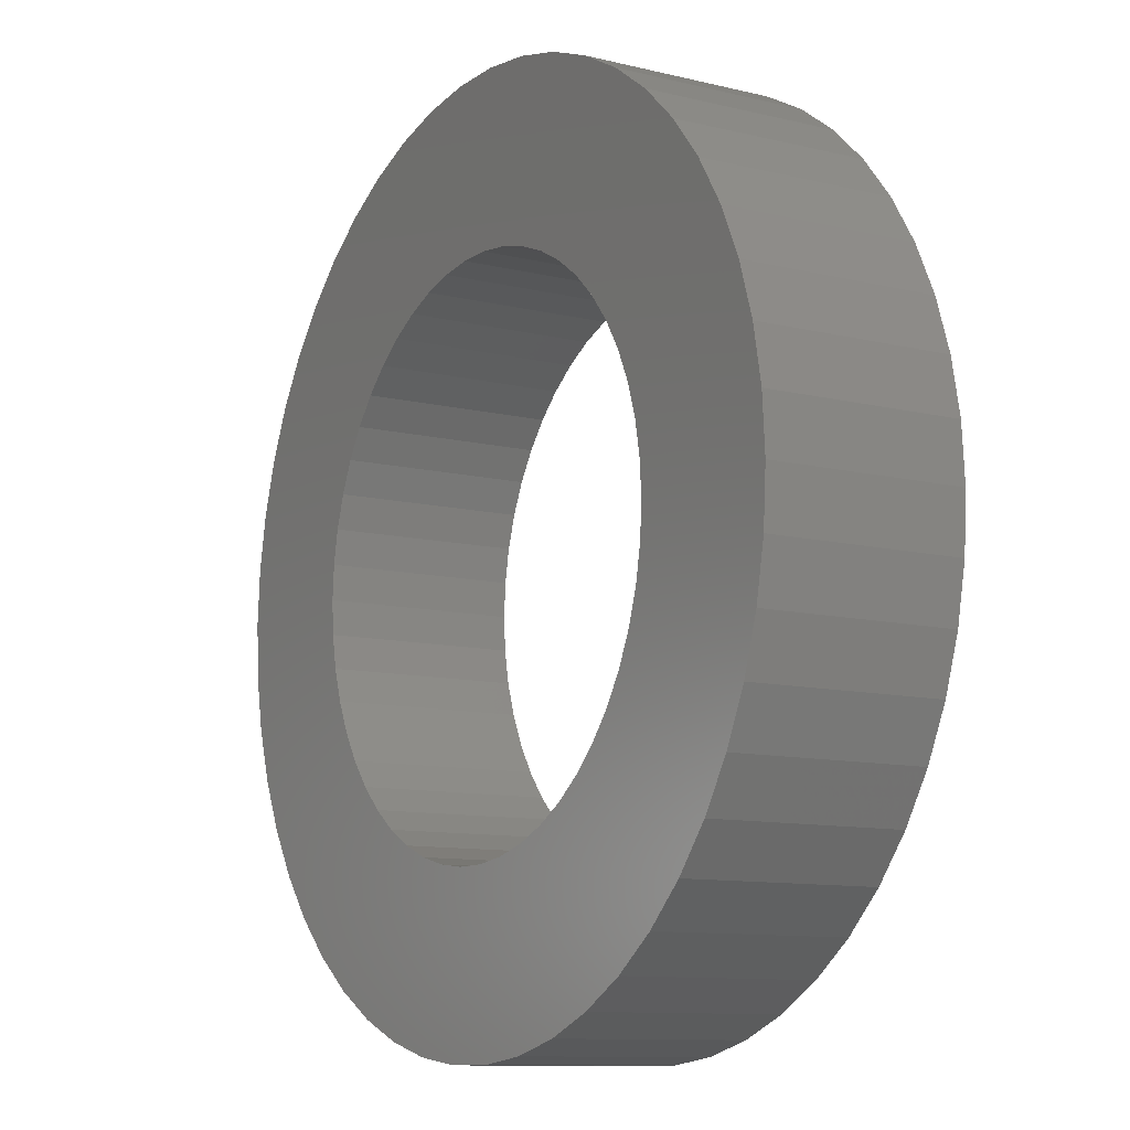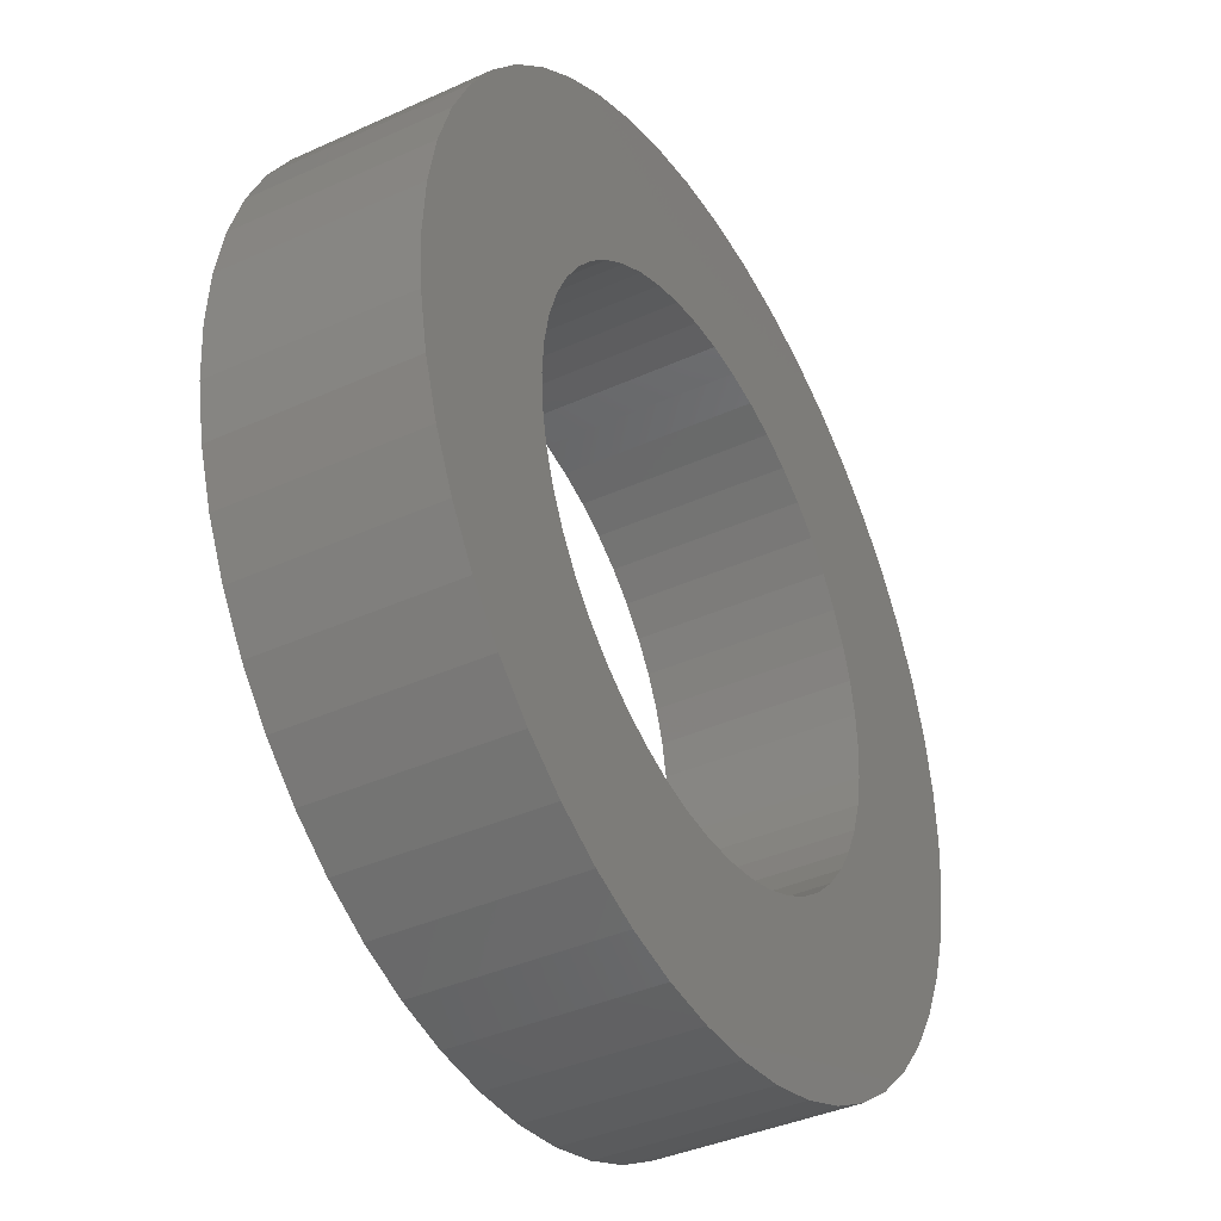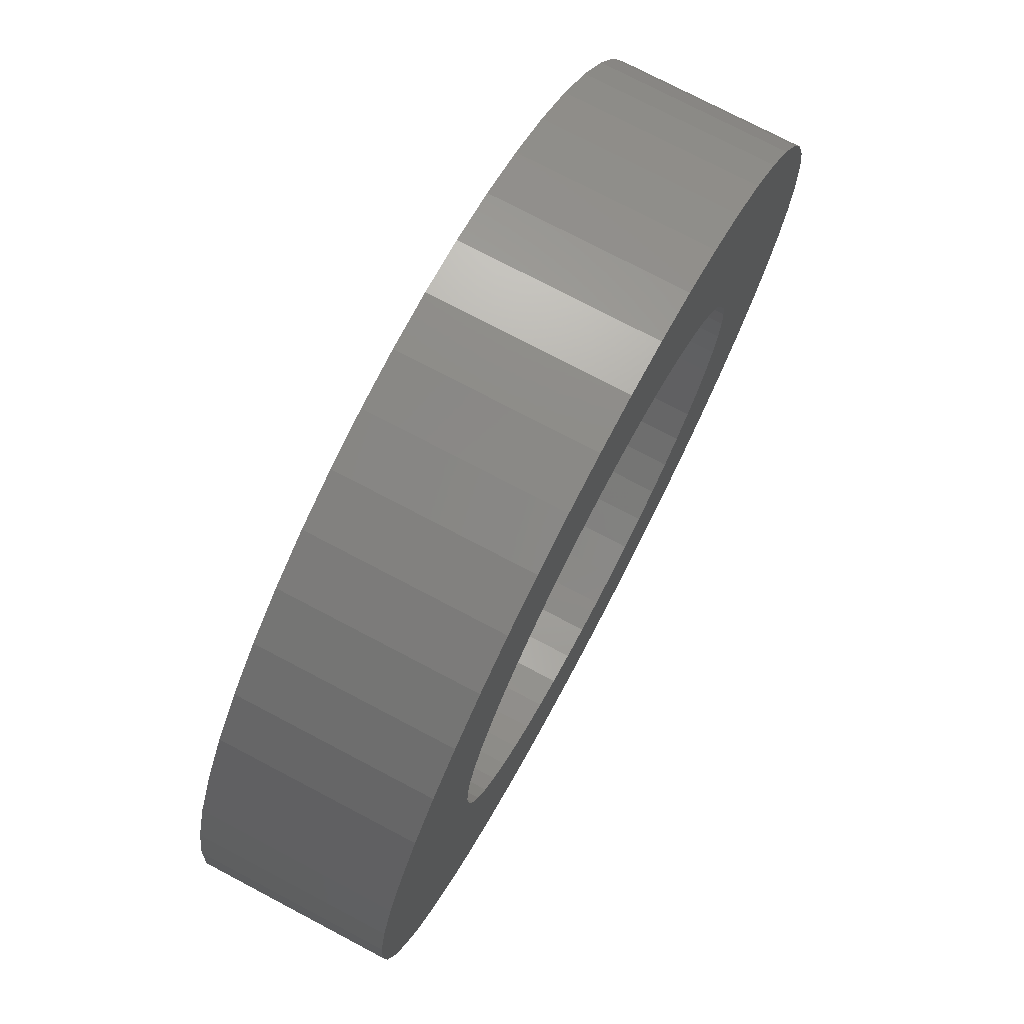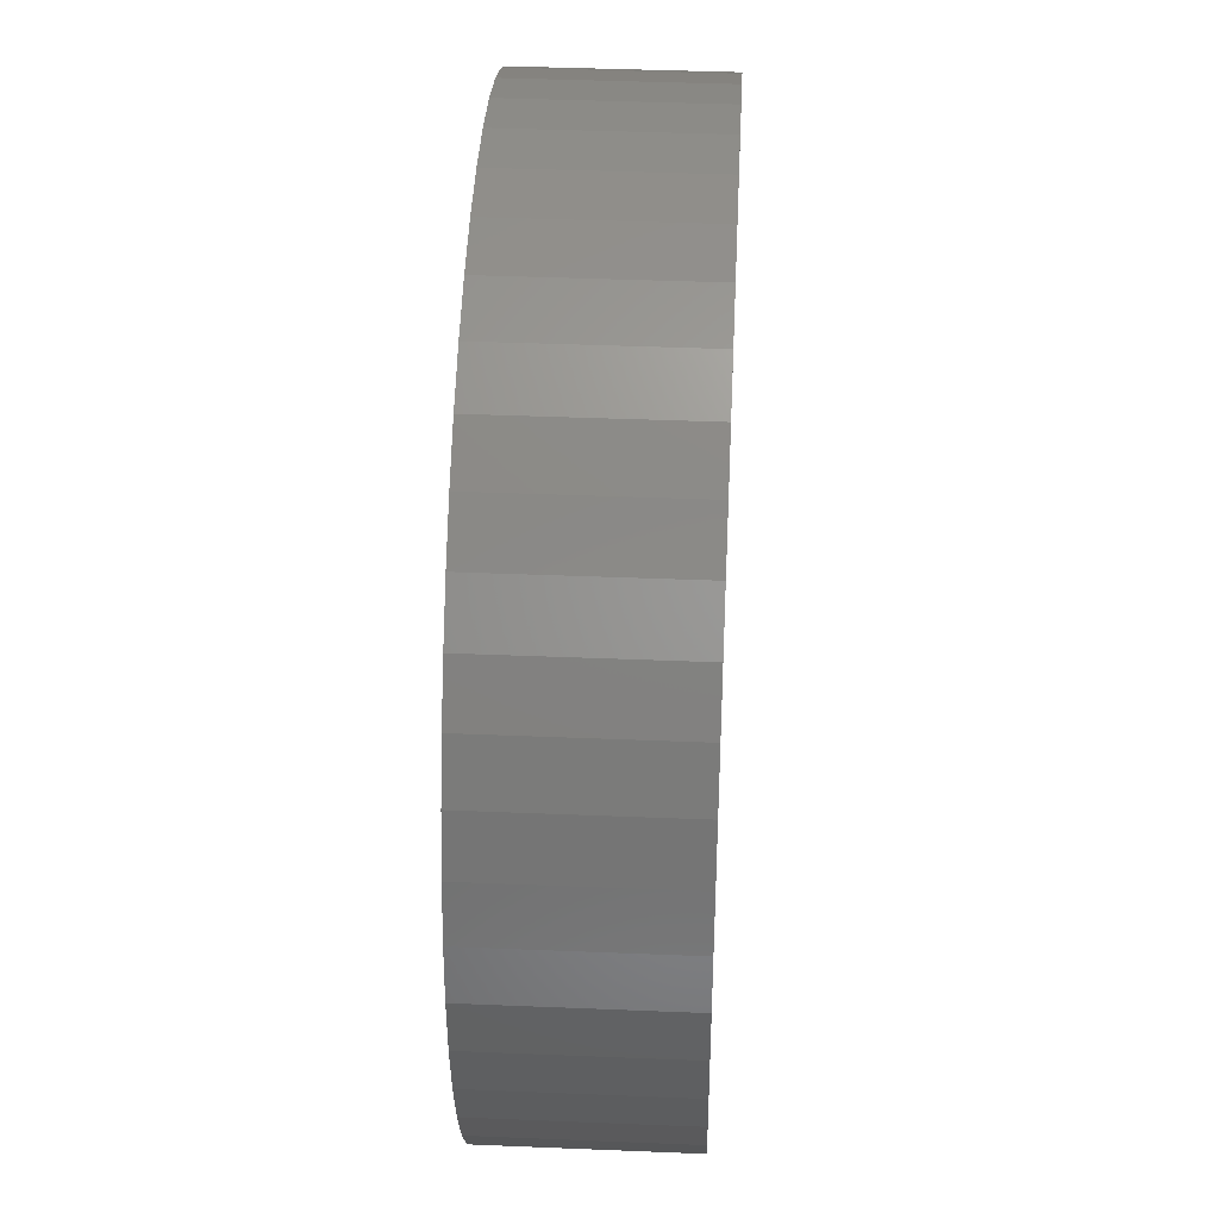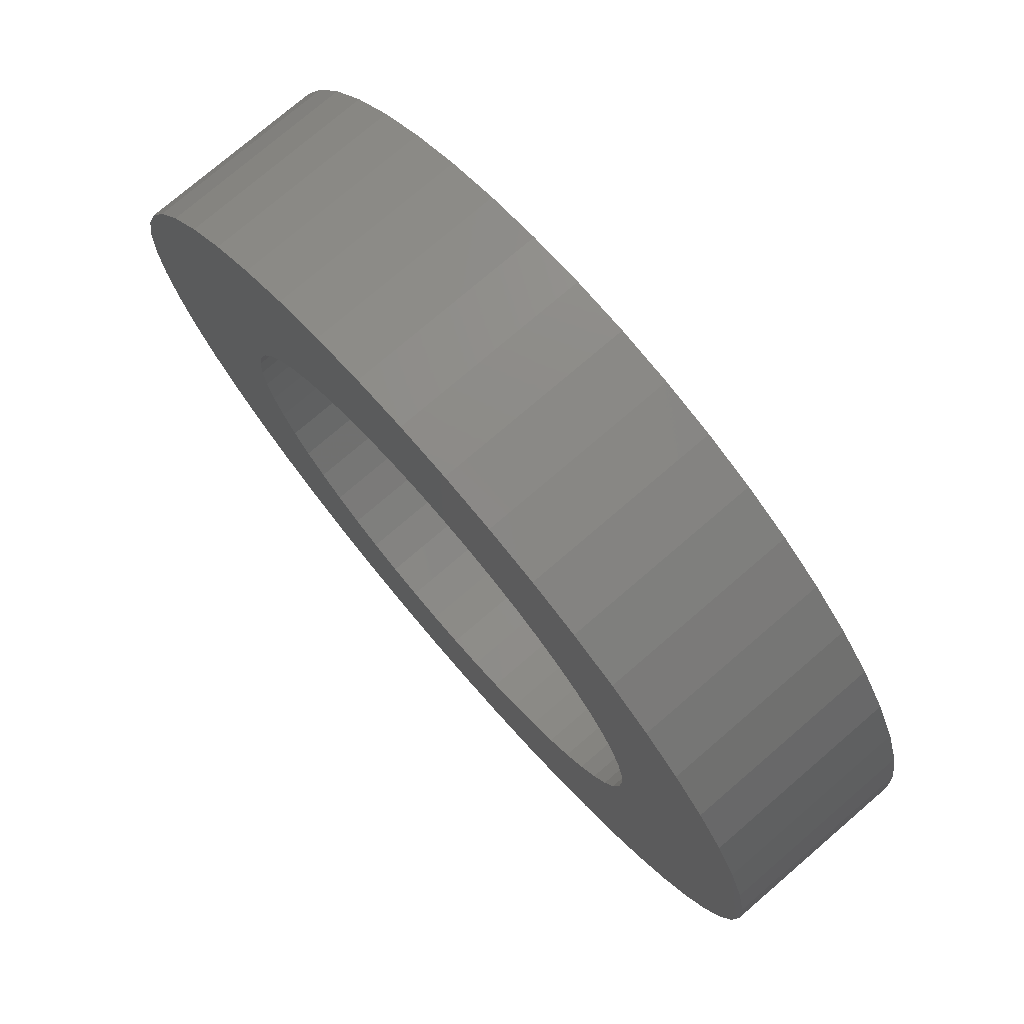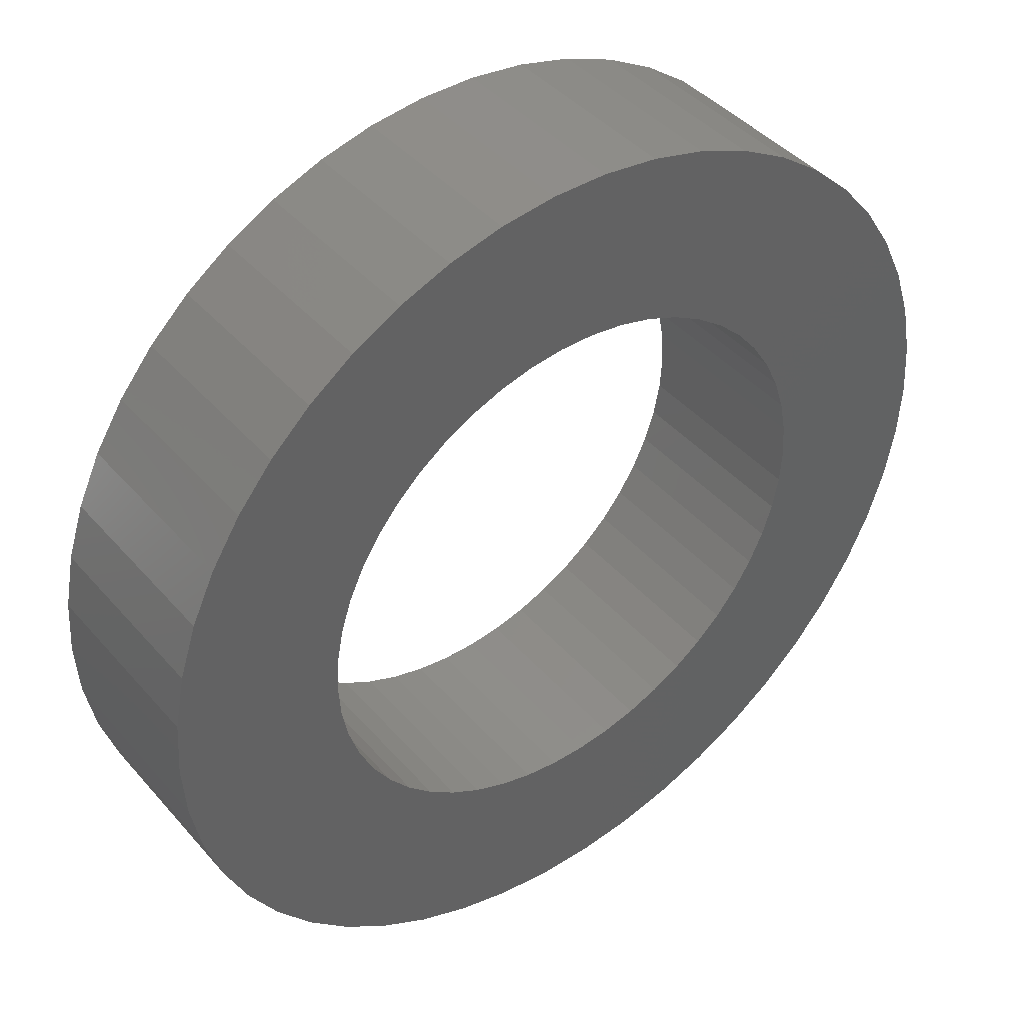
<metadata>
{"format":"stl","ext":"stl","renderer":"f3d","projection":"perspective","resolution":1024,"background":"white","views":[{"elev":-10.6,"azim":58.6,"up":"+Y"},{"elev":-39.1,"azim":-60.4,"up":"+Y"},{"elev":75.0,"azim":117.8,"up":"+Y"},{"elev":40.3,"azim":92.9,"up":"+Y"},{"elev":75.7,"azim":-130.7,"up":"+Y"},{"elev":42.1,"azim":142.8,"up":"+Y"}]}
</metadata>
<code>
# stl→obj: 200 verts, 400 faces
v 16.2 0 7
v 16.07 2.03 0
v 16.07 2.03 7
v 16.2 0 0
v -16.2 0 0
v -16.07 2.03 7
v -16.07 2.03 0
v -16.2 0 7
v 1.017 16.17 0
v -1.017 16.17 7
v 1.017 16.17 7
v -1.017 16.17 0
v -1.017 -16.17 0
v 1.017 -16.17 7
v -1.017 -16.17 7
v 1.017 -16.17 0
v 11.81 11.09 0
v 10.33 12.48 7
v 11.81 11.09 7
v 10.33 12.48 0
v -10.33 12.48 0
v -11.81 11.09 7
v -10.33 12.48 7
v -11.81 11.09 0
v -5.006 15.41 0
v -6.898 14.66 7
v -5.006 15.41 7
v -6.898 14.66 0
v 15.06 5.964 7
v 14.2 7.804 0
v 14.2 7.804 7
v 15.06 5.964 0
v 13.11 9.522 0
v 13.11 9.522 7
v 6.898 14.66 0
v 5.006 15.41 7
v 6.898 14.66 7
v 5.006 15.41 0
v 8.68 13.68 7
v 8.68 13.68 0
v -15.06 5.964 0
v -14.2 7.804 7
v -14.2 7.804 0
v -15.06 5.964 7
v -13.11 9.522 0
v -13.11 9.522 7
v 10 0 7
v 9.921 1.253 7
v 15.69 4.029 7
v 16.07 -2.03 7
v 9.686 2.487 7
v 9.921 -1.253 7
v 9.298 3.681 7
v 15.69 -4.029 7
v 8.763 4.818 7
v 9.686 -2.487 7
v 8.09 5.878 7
v 15.06 -5.964 7
v 7.29 6.845 7
v 9.298 -3.681 7
v 14.2 -7.804 7
v 6.374 7.705 7
v 5.358 8.443 7
v 4.258 9.048 7
v 3.09 9.511 7
v 3.036 15.91 7
v 1.874 9.823 7
v 0.6279 9.98 7
v -0.6279 9.98 7
v -1.874 9.823 7
v -3.036 15.91 7
v -3.09 9.511 7
v -4.258 9.048 7
v -5.358 8.443 7
v -8.68 13.68 7
v -6.374 7.705 7
v -7.29 6.845 7
v -8.09 5.878 7
v -8.763 4.818 7
v -9.298 3.681 7
v 8.763 -4.818 7
v 13.11 -9.522 7
v 8.09 -5.878 7
v 11.81 -11.09 7
v 7.29 -6.845 7
v 10.33 -12.48 7
v 6.374 -7.705 7
v 8.68 -13.68 7
v 5.358 -8.443 7
v 6.898 -14.66 7
v 4.258 -9.048 7
v 5.006 -15.41 7
v 3.09 -9.511 7
v 3.036 -15.91 7
v 1.874 -9.823 7
v 0.6279 -9.98 7
v -0.6279 -9.98 7
v -1.874 -9.823 7
v -3.036 -15.91 7
v -3.09 -9.511 7
v -5.006 -15.41 7
v -4.258 -9.048 7
v -6.898 -14.66 7
v -5.358 -8.443 7
v -8.68 -13.68 7
v -6.374 -7.705 7
v -10.33 -12.48 7
v -7.29 -6.845 7
v -11.81 -11.09 7
v -8.09 -5.878 7
v -13.11 -9.522 7
v -8.763 -4.818 7
v -14.2 -7.804 7
v -9.298 -3.681 7
v -15.06 -5.964 7
v -9.686 -2.487 7
v -15.69 -4.029 7
v -9.921 -1.253 7
v -16.07 -2.03 7
v -10 0 7
v -9.686 2.487 7
v -15.69 4.029 7
v -9.921 1.253 7
v -3.036 15.91 0
v 10 0 0
v 16.07 -2.03 0
v 9.921 -1.253 0
v 15.69 -4.029 0
v 9.686 -2.487 0
v 15.06 -5.964 0
v 9.921 1.253 0
v 9.298 -3.681 0
v 14.2 -7.804 0
v 15.69 4.029 0
v 8.763 -4.818 0
v 13.11 -9.522 0
v 9.686 2.487 0
v 8.09 -5.878 0
v 11.81 -11.09 0
v 7.29 -6.845 0
v 10.33 -12.48 0
v 9.298 3.681 0
v 6.374 -7.705 0
v 8.68 -13.68 0
v 5.358 -8.443 0
v 6.898 -14.66 0
v 4.258 -9.048 0
v 5.006 -15.41 0
v 3.09 -9.511 0
v 3.036 -15.91 0
v 1.874 -9.823 0
v 0.6279 -9.98 0
v -0.6279 -9.98 0
v -1.874 -9.823 0
v -3.036 -15.91 0
v -3.09 -9.511 0
v -5.006 -15.41 0
v -4.258 -9.048 0
v -6.898 -14.66 0
v -5.358 -8.443 0
v -8.68 -13.68 0
v -6.374 -7.705 0
v -10.33 -12.48 0
v -7.29 -6.845 0
v -11.81 -11.09 0
v -8.09 -5.878 0
v -13.11 -9.522 0
v -8.763 -4.818 0
v -14.2 -7.804 0
v -9.298 -3.681 0
v 8.763 4.818 0
v 8.09 5.878 0
v 7.29 6.845 0
v 6.374 7.705 0
v 5.358 8.443 0
v 4.258 9.048 0
v 3.09 9.511 0
v 3.036 15.91 0
v 1.874 9.823 0
v 0.6279 9.98 0
v -0.6279 9.98 0
v -1.874 9.823 0
v -3.09 9.511 0
v -4.258 9.048 0
v -5.358 8.443 0
v -8.68 13.68 0
v -6.374 7.705 0
v -7.29 6.845 0
v -8.09 5.878 0
v -8.763 4.818 0
v -9.298 3.681 0
v -9.686 2.487 0
v -15.69 4.029 0
v -9.921 1.253 0
v -10 0 0
v -15.06 -5.964 0
v -9.686 -2.487 0
v -15.69 -4.029 0
v -9.921 -1.253 0
v -16.07 -2.03 0
f 1 2 3
f 2 1 4
f 5 6 7
f 6 5 8
f 9 10 11
f 10 9 12
f 13 14 15
f 14 13 16
f 17 18 19
f 18 17 20
f 21 22 23
f 22 21 24
f 25 26 27
f 26 25 28
f 29 30 31
f 30 29 32
f 31 33 34
f 33 31 30
f 35 36 37
f 36 35 38
f 20 39 18
f 39 20 40
f 41 42 43
f 42 41 44
f 45 22 24
f 22 45 46
f 47 1 3
f 48 3 49
f 1 47 50
f 51 49 29
f 52 50 47
f 53 29 31
f 50 52 54
f 55 31 34
f 56 54 52
f 57 34 19
f 54 56 58
f 59 19 18
f 60 58 56
f 58 60 61
f 3 48 47
f 49 51 48
f 29 53 51
f 31 55 53
f 62 18 39
f 34 57 55
f 19 59 57
f 63 39 37
f 18 62 59
f 39 63 62
f 64 37 36
f 37 64 63
f 36 65 64
f 66 65 36
f 66 67 65
f 11 67 66
f 11 68 67
f 11 69 68
f 10 69 11
f 10 70 69
f 71 70 10
f 71 72 70
f 27 72 71
f 72 27 73
f 26 73 27
f 73 26 74
f 75 74 26
f 74 75 76
f 23 76 75
f 76 23 77
f 22 77 23
f 77 22 78
f 46 78 22
f 78 46 79
f 79 42 80
f 42 79 46
f 81 61 60
f 61 81 82
f 83 82 81
f 82 83 84
f 85 84 83
f 84 85 86
f 87 86 85
f 86 87 88
f 89 88 87
f 88 89 90
f 91 90 89
f 90 91 92
f 93 92 91
f 93 94 92
f 95 94 93
f 95 14 94
f 96 14 95
f 97 14 96
f 97 15 14
f 98 15 97
f 98 99 15
f 100 99 98
f 101 100 102
f 100 101 99
f 103 102 104
f 105 104 106
f 102 103 101
f 107 106 108
f 109 108 110
f 104 105 103
f 111 110 112
f 113 112 114
f 115 114 116
f 117 116 118
f 106 107 105
f 119 118 120
f 44 80 42
f 80 44 121
f 108 109 107
f 122 121 44
f 110 111 109
f 121 122 123
f 112 113 111
f 6 123 122
f 114 115 113
f 123 6 120
f 116 117 115
f 8 120 6
f 118 119 117
f 120 8 119
f 124 27 71
f 27 124 25
f 125 4 126
f 127 126 128
f 4 125 2
f 129 128 130
f 131 2 125
f 132 130 133
f 2 131 134
f 135 133 136
f 137 134 131
f 138 136 139
f 134 137 32
f 140 139 141
f 142 32 137
f 32 142 30
f 126 127 125
f 128 129 127
f 130 132 129
f 133 135 132
f 143 141 144
f 136 138 135
f 139 140 138
f 145 144 146
f 141 143 140
f 144 145 143
f 147 146 148
f 146 147 145
f 148 149 147
f 150 149 148
f 150 151 149
f 16 151 150
f 16 152 151
f 16 153 152
f 13 153 16
f 13 154 153
f 155 154 13
f 155 156 154
f 157 156 155
f 156 157 158
f 159 158 157
f 158 159 160
f 161 160 159
f 160 161 162
f 163 162 161
f 162 163 164
f 165 164 163
f 164 165 166
f 167 166 165
f 166 167 168
f 168 169 170
f 169 168 167
f 171 30 142
f 30 171 33
f 172 33 171
f 33 172 17
f 173 17 172
f 17 173 20
f 174 20 173
f 20 174 40
f 175 40 174
f 40 175 35
f 176 35 175
f 35 176 38
f 177 38 176
f 177 178 38
f 179 178 177
f 179 9 178
f 180 9 179
f 181 9 180
f 181 12 9
f 182 12 181
f 182 124 12
f 183 124 182
f 25 183 184
f 183 25 124
f 28 184 185
f 186 185 187
f 184 28 25
f 21 187 188
f 24 188 189
f 185 186 28
f 45 189 190
f 43 190 191
f 41 191 192
f 193 192 194
f 187 21 186
f 7 194 195
f 196 170 169
f 170 196 197
f 188 24 21
f 198 197 196
f 189 45 24
f 197 198 199
f 190 43 45
f 200 199 198
f 191 41 43
f 199 200 195
f 192 193 41
f 5 195 200
f 194 7 193
f 195 5 7
f 148 90 92
f 90 148 146
f 146 88 90
f 88 146 144
f 49 32 29
f 32 49 134
f 3 134 49
f 134 3 2
f 34 17 19
f 17 34 33
f 38 66 36
f 66 38 178
f 178 11 66
f 11 178 9
f 40 37 39
f 37 40 35
f 43 46 45
f 46 43 42
f 193 44 41
f 44 193 122
f 7 122 193
f 122 7 6
f 28 75 26
f 75 28 186
f 186 23 75
f 23 186 21
f 12 71 10
f 71 12 124
f 50 4 1
f 4 50 126
f 58 128 54
f 128 58 130
f 54 126 50
f 126 54 128
f 169 115 196
f 115 169 113
f 144 86 88
f 86 144 141
f 198 119 200
f 119 198 117
f 200 8 5
f 8 200 119
f 196 117 198
f 117 196 115
f 141 84 86
f 84 141 139
f 61 130 58
f 130 61 133
f 82 133 61
f 133 82 136
f 155 15 99
f 15 155 13
f 159 101 103
f 101 159 157
f 163 105 107
f 105 163 161
f 157 99 101
f 99 157 155
f 165 111 167
f 111 165 109
f 165 107 109
f 107 165 163
f 84 136 82
f 136 84 139
f 150 92 94
f 92 150 148
f 16 94 14
f 94 16 150
f 161 103 105
f 103 161 159
f 167 113 169
f 113 167 111
f 125 48 131
f 48 125 47
f 120 194 123
f 194 120 195
f 181 68 69
f 68 181 180
f 152 97 96
f 97 152 153
f 174 59 62
f 59 174 173
f 188 76 77
f 76 188 187
f 184 72 73
f 72 184 183
f 142 55 171
f 55 142 53
f 171 57 172
f 57 171 55
f 177 64 65
f 64 177 176
f 179 65 67
f 65 179 177
f 176 63 64
f 63 176 175
f 80 190 79
f 190 80 191
f 78 188 77
f 188 78 189
f 121 191 80
f 191 121 192
f 185 73 74
f 73 185 184
f 182 69 70
f 69 182 181
f 151 96 95
f 96 151 152
f 147 93 91
f 93 147 149
f 137 53 142
f 53 137 51
f 131 51 137
f 51 131 48
f 172 59 173
f 59 172 57
f 180 67 68
f 67 180 179
f 175 62 63
f 62 175 174
f 79 189 78
f 189 79 190
f 123 192 121
f 192 123 194
f 187 74 76
f 74 187 185
f 183 70 72
f 70 183 182
f 145 91 89
f 91 145 147
f 140 83 138
f 83 140 85
f 132 56 129
f 56 132 60
f 129 52 127
f 52 129 56
f 162 108 106
f 108 162 164
f 112 170 114
f 170 112 168
f 108 166 110
f 166 108 164
f 138 81 135
f 81 138 83
f 127 47 125
f 47 127 52
f 114 197 116
f 197 114 170
f 149 95 93
f 95 149 151
f 140 87 85
f 87 140 143
f 143 89 87
f 89 143 145
f 135 60 132
f 60 135 81
f 156 102 100
f 102 156 158
f 154 100 98
f 100 154 156
f 110 168 112
f 168 110 166
f 116 199 118
f 199 116 197
f 118 195 120
f 195 118 199
f 158 104 102
f 104 158 160
f 153 98 97
f 98 153 154
f 160 106 104
f 106 160 162

</code>
